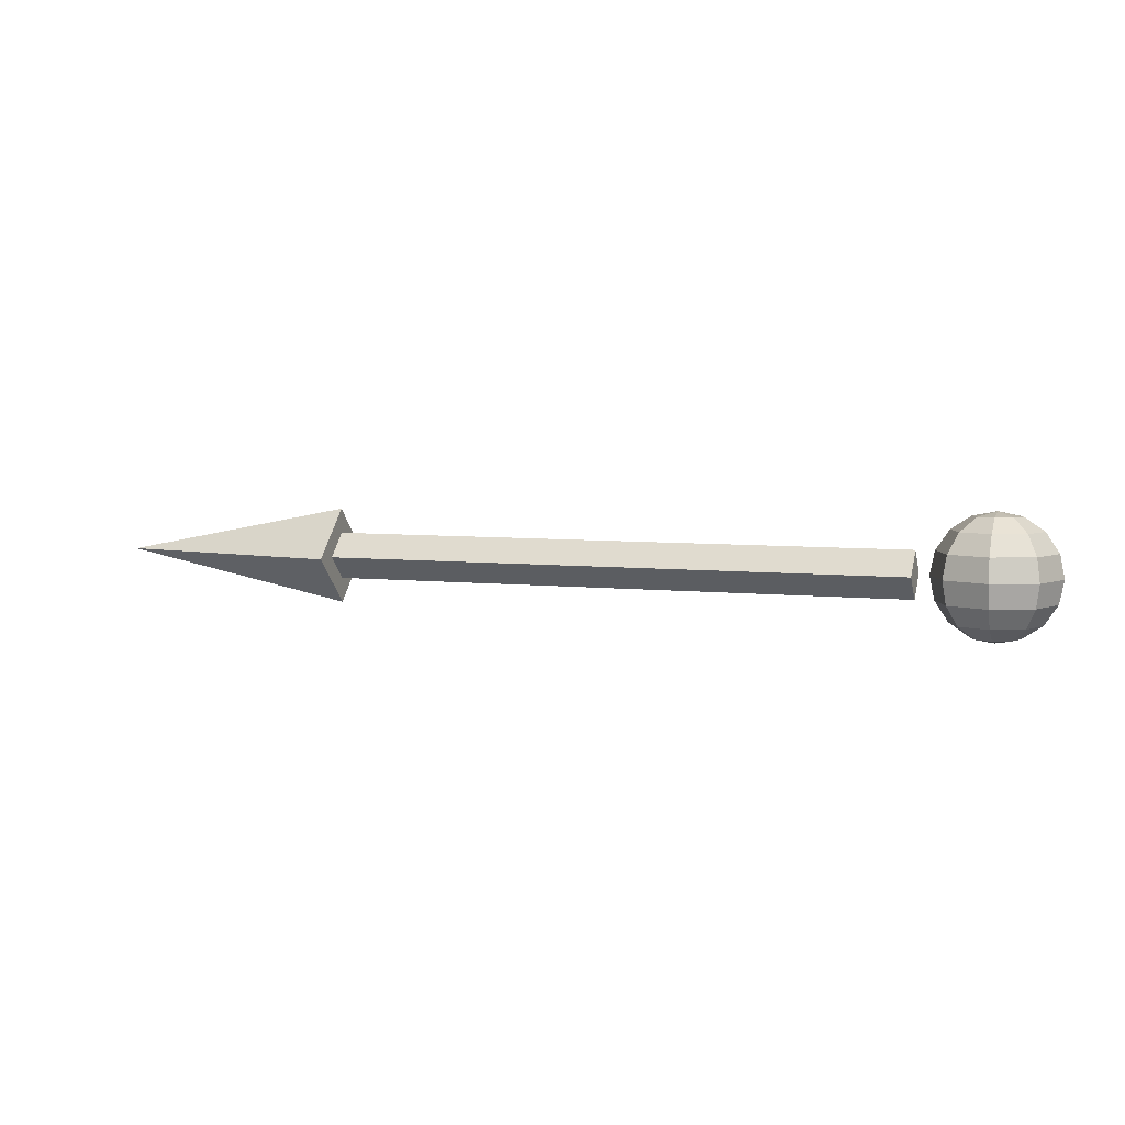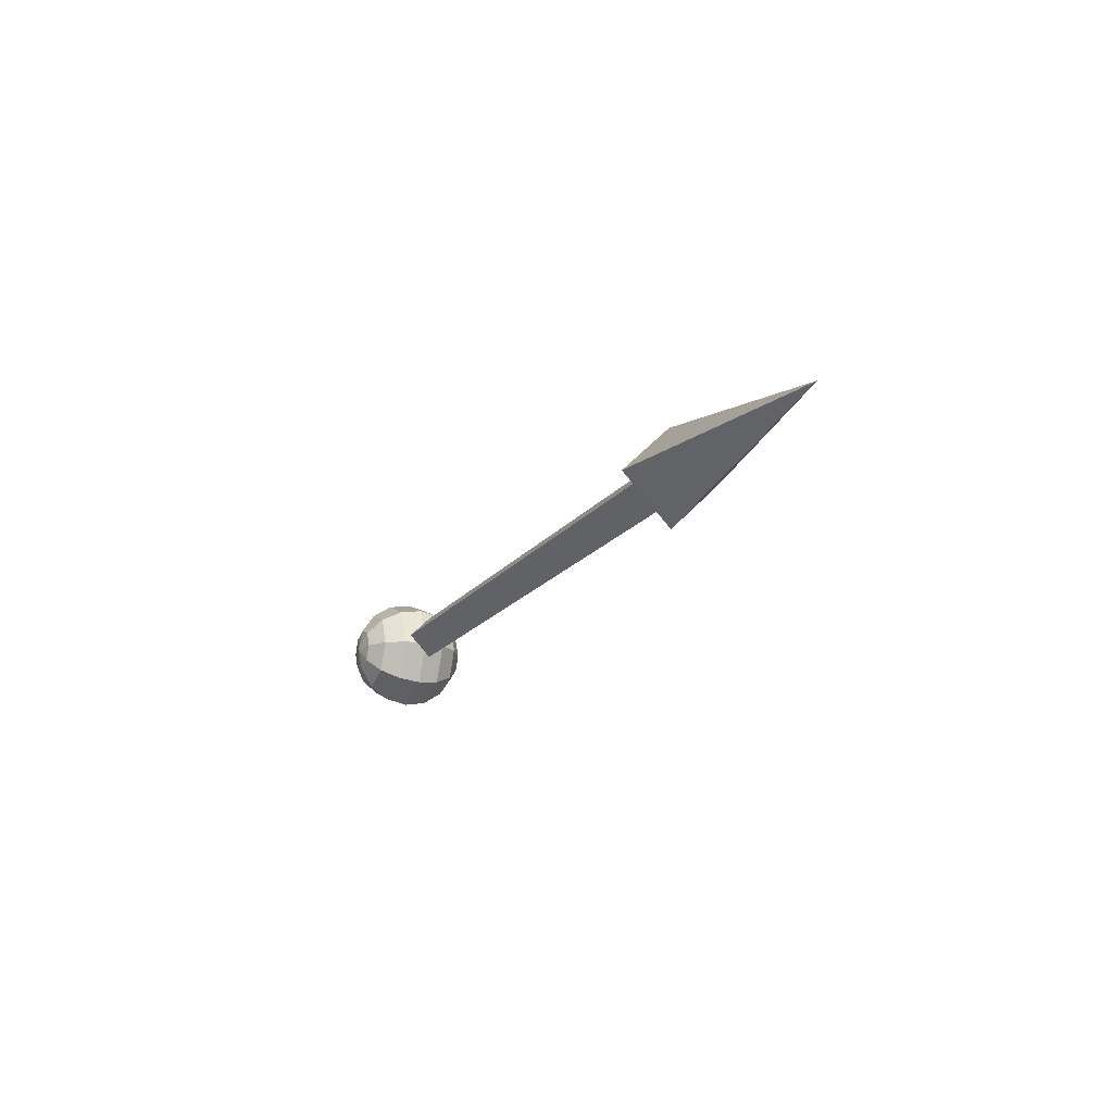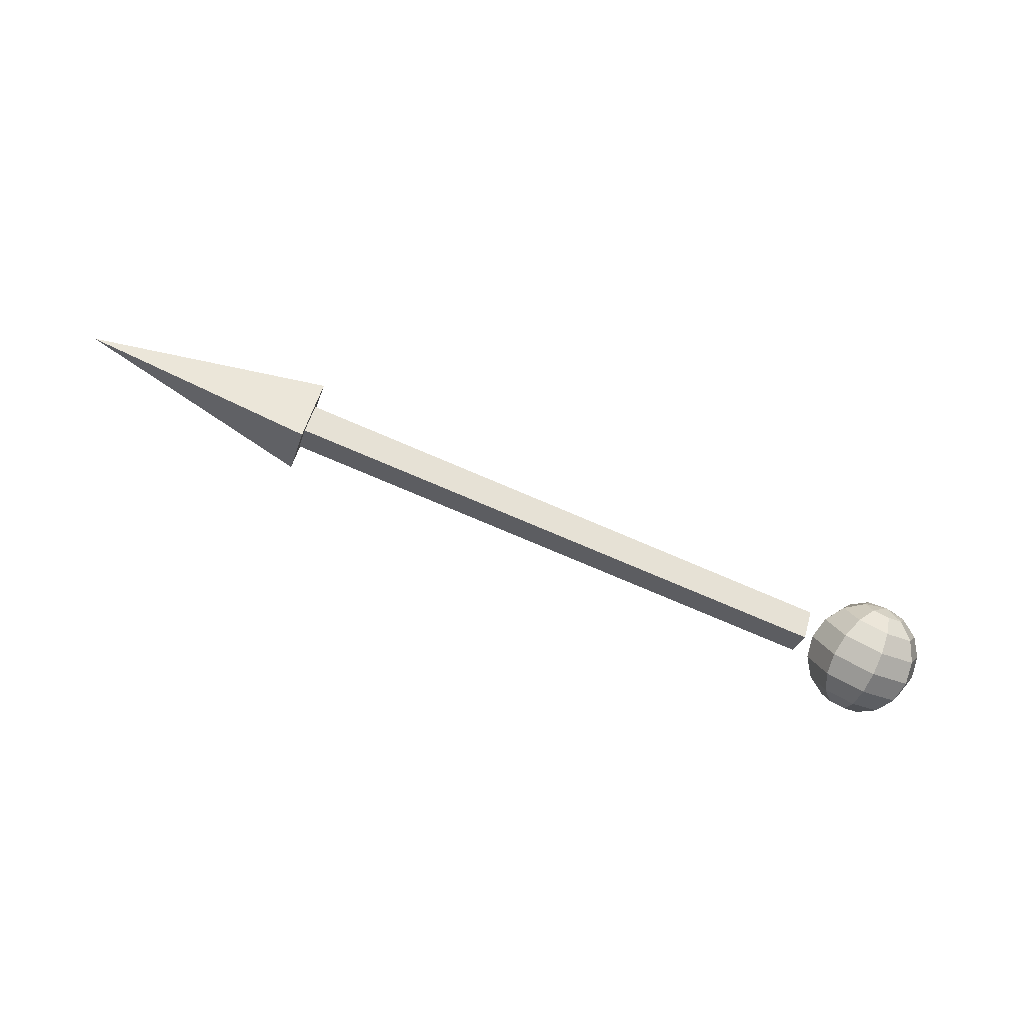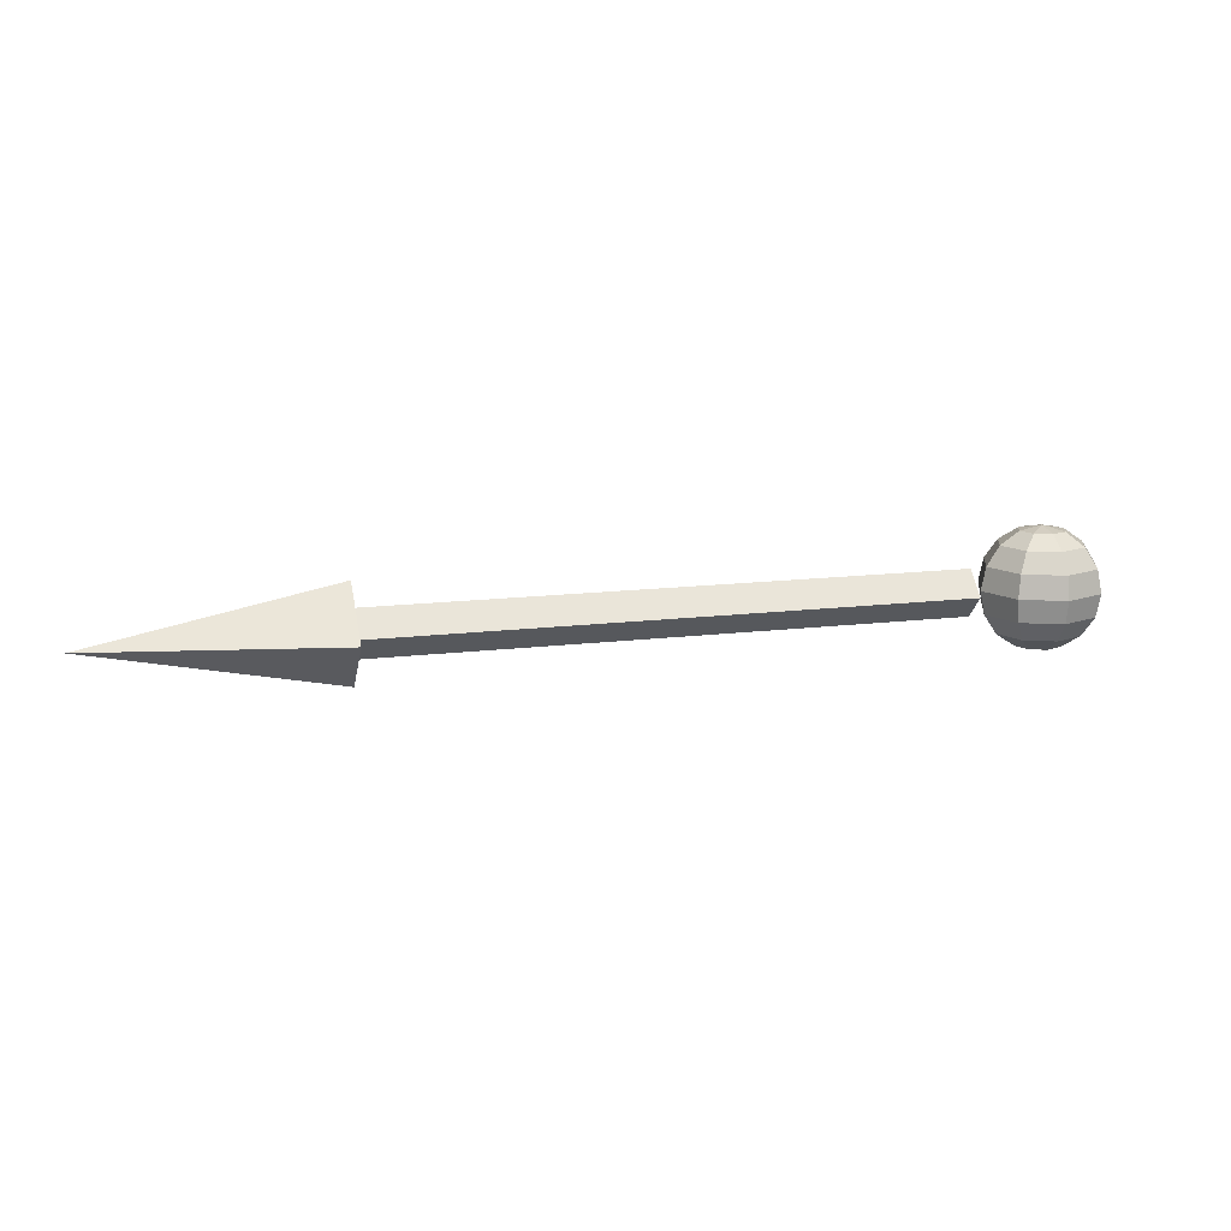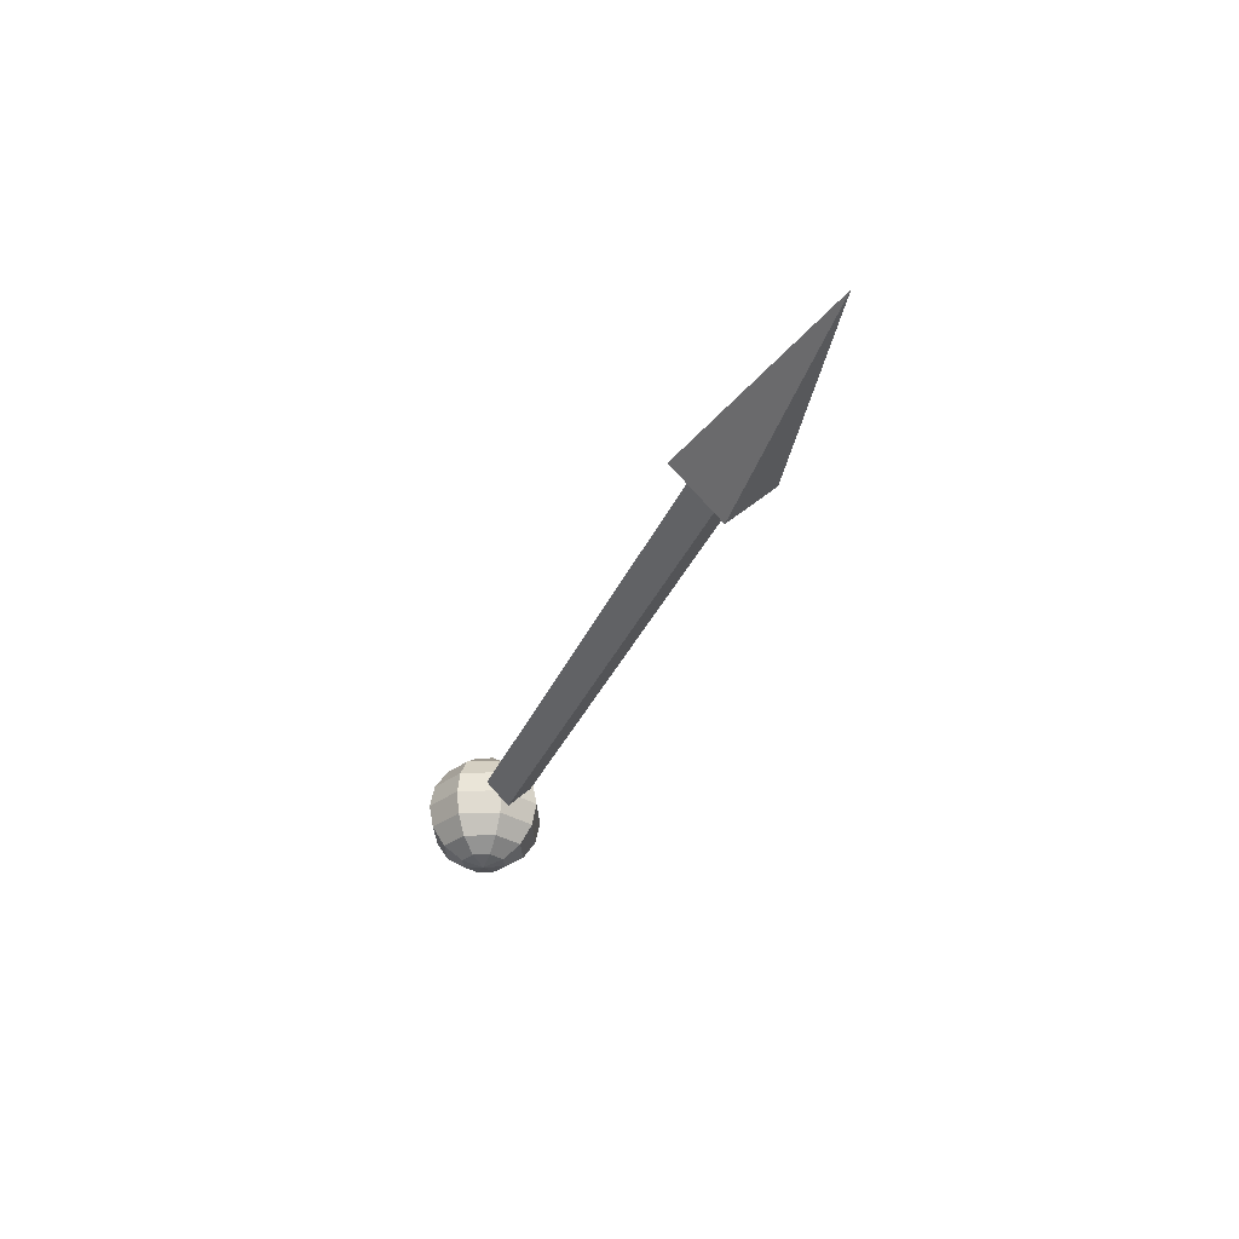
<metadata>
{"format":"obj","ext":"obj","renderer":"f3d","projection":"perspective","resolution":1024,"background":"white","views":[{"elev":5.6,"azim":19.4,"up":"+Y"},{"elev":-17.9,"azim":-115.0,"up":"+Z"},{"elev":-77.2,"azim":-23.0,"up":"+Z"},{"elev":13.6,"azim":-15.9,"up":"+Y"},{"elev":-31.4,"azim":-109.7,"up":"+Y"}]}
</metadata>
<code>
o vector
v -10.85 1e-06 -0.7366
v -10.85 0.7897 0.0531
v -10.85 1e-06 0.8428
v -10.85 -0.7897 0.0531
v -14.84 1e-06 0.0531
v -1.211 1e-06 0.4357
v -11.38 1e-06 0.4357
v -1.211 -0.3826 0.0531
v -11.38 -0.3826 0.0531
v -1.211 0.3826 0.0531
v -11.38 0.3826 0.0531
v -1.211 1e-06 -0.3295
v -11.38 1e-06 -0.3295
f 1 5 2
f 2 5 3
f 1 2 3 4
f 3 5 4
f 4 5 1
f 6 7 9 8
f 8 9 13 12
f 12 13 11 10
f 10 11 7 6
f 8 12 10 6
f 13 9 7 11
o Sphere
v 0.2706 0.9239 -0.2706
v 0.5 0.7071 -0.5
v 0.6533 0.3827 -0.6533
v 0.7071 0 -0.7071
v 0.6533 -0.3827 -0.6533
v 0.5 -0.7071 -0.5
v 0.2706 -0.9239 -0.2706
v 0.3827 0.9239 0
v 0.7071 0.7071 0
v 0.9239 0.3827 0
v 1 0 0
v 0.9239 -0.3827 0
v 0.7071 -0.7071 0
v 0.3827 -0.9239 0
v 0.2706 0.9239 0.2706
v 0.5 0.7071 0.5
v 0.6533 0.3827 0.6533
v 0.7071 0 0.7071
v 0.6533 -0.3827 0.6533
v 0.5 -0.7071 0.5
v 0.2706 -0.9239 0.2706
v 0 0.9239 0.3827
v 0 0.7071 0.7071
v 0 0.3827 0.9239
v 0 0 1
v 0 -0.3827 0.9239
v 0 -0.7071 0.7071
v 0 -0.9239 0.3827
v -0.2706 0.9239 0.2706
v -0.5 0.7071 0.5
v -0.6533 0.3827 0.6533
v -0.7071 0 0.7071
v -0.6533 -0.3827 0.6533
v -0.5 -0.7071 0.5
v -0.2706 -0.9239 0.2706
v -0.3827 0.9239 0
v -0.7071 0.7071 0
v -0.9239 0.3827 0
v -1 0 0
v -0.9239 -0.3827 0
v -0.7071 -0.7071 0
v -0.3827 -0.9239 0
v -0.2706 0.9239 -0.2706
v -0.5 0.7071 -0.5
v -0.6533 0.3827 -0.6533
v -0.7071 0 -0.7071
v -0.6533 -0.3827 -0.6533
v -0.5 -0.7071 -0.5
v -0.2706 -0.9239 -0.2706
v 0 -1 0
v 0 1 0
v 0 0.9239 -0.3827
v 0 0.7071 -0.7071
v 0 0.3827 -0.9239
v 0 0 -1
v 0 -0.3827 -0.9239
v 0 -0.7071 -0.7071
v 0 -0.9239 -0.3827
f 71 70 19 20
f 69 68 17 18
f 67 66 15 16
f 65 64 14
f 63 71 20
f 70 69 18 19
f 68 67 16 17
f 66 65 14 15
f 16 15 22 23
f 14 64 21
f 63 20 27
f 19 18 25 26
f 17 16 23 24
f 15 14 21 22
f 20 19 26 27
f 18 17 24 25
f 63 27 34
f 26 25 32 33
f 24 23 30 31
f 22 21 28 29
f 27 26 33 34
f 25 24 31 32
f 23 22 29 30
f 21 64 28
f 29 28 35 36
f 34 33 40 41
f 32 31 38 39
f 30 29 36 37
f 28 64 35
f 63 34 41
f 33 32 39 40
f 31 30 37 38
f 41 40 47 48
f 39 38 45 46
f 37 36 43 44
f 35 64 42
f 63 41 48
f 40 39 46 47
f 38 37 44 45
f 36 35 42 43
f 42 64 49
f 63 48 55
f 47 46 53 54
f 45 44 51 52
f 43 42 49 50
f 48 47 54 55
f 46 45 52 53
f 44 43 50 51
f 54 53 60 61
f 52 51 58 59
f 50 49 56 57
f 55 54 61 62
f 53 52 59 60
f 51 50 57 58
f 49 64 56
f 63 55 62
f 62 61 70 71
f 60 59 68 69
f 58 57 66 67
f 56 64 65
f 63 62 71
f 61 60 69 70
f 59 58 67 68
f 57 56 65 66

</code>
